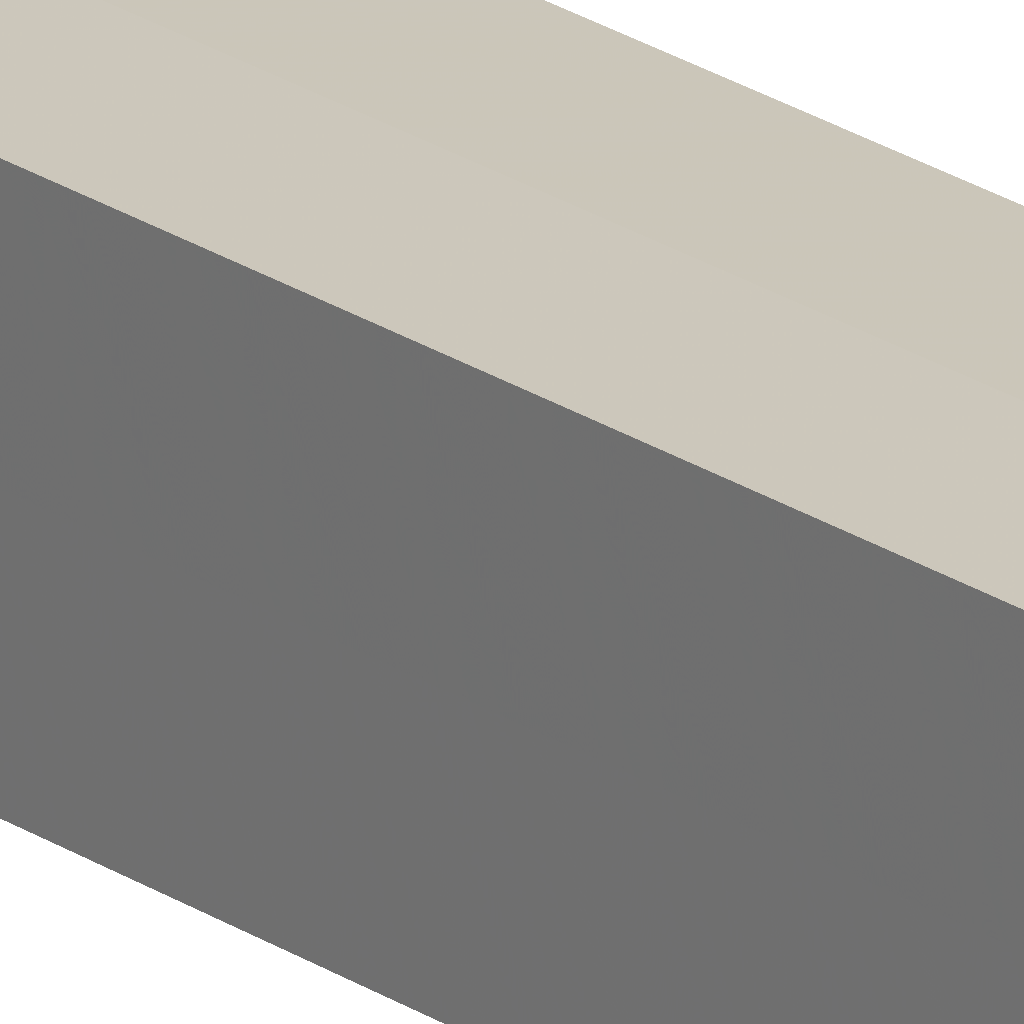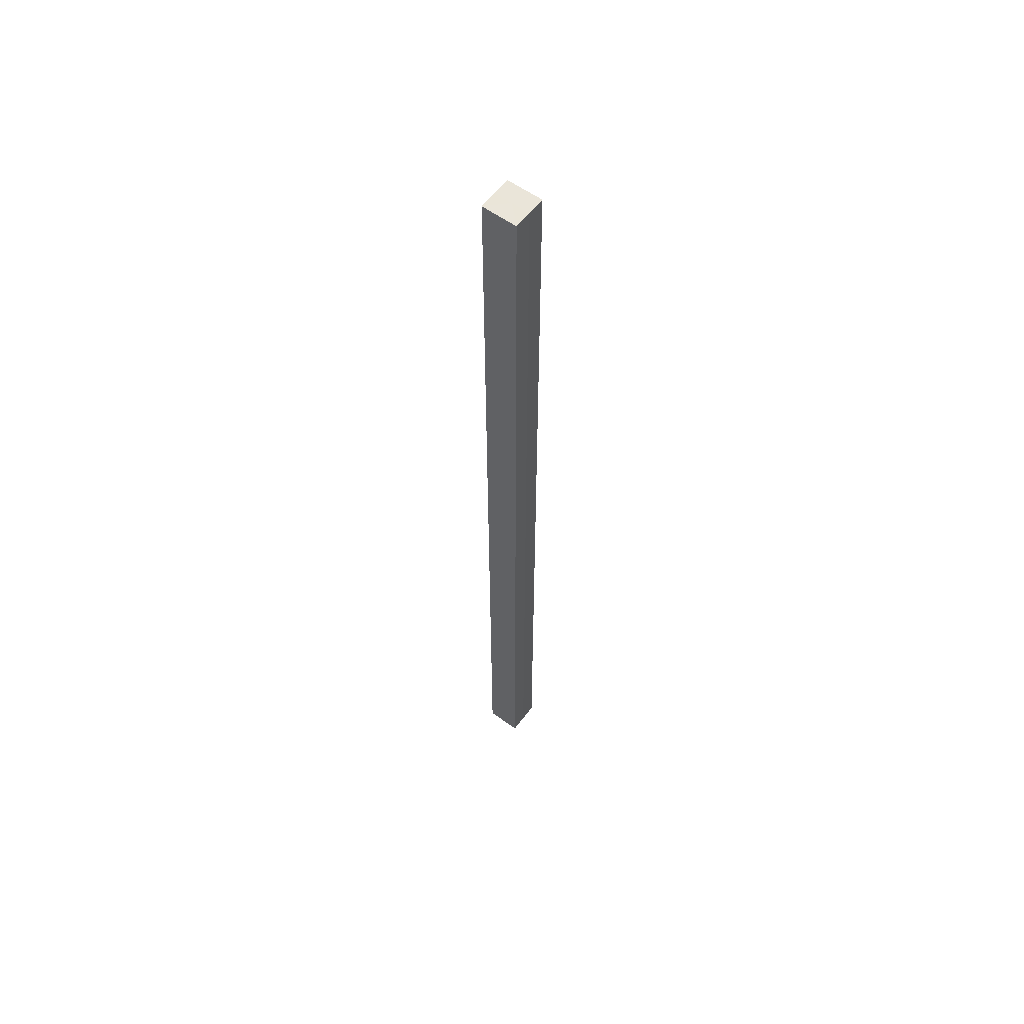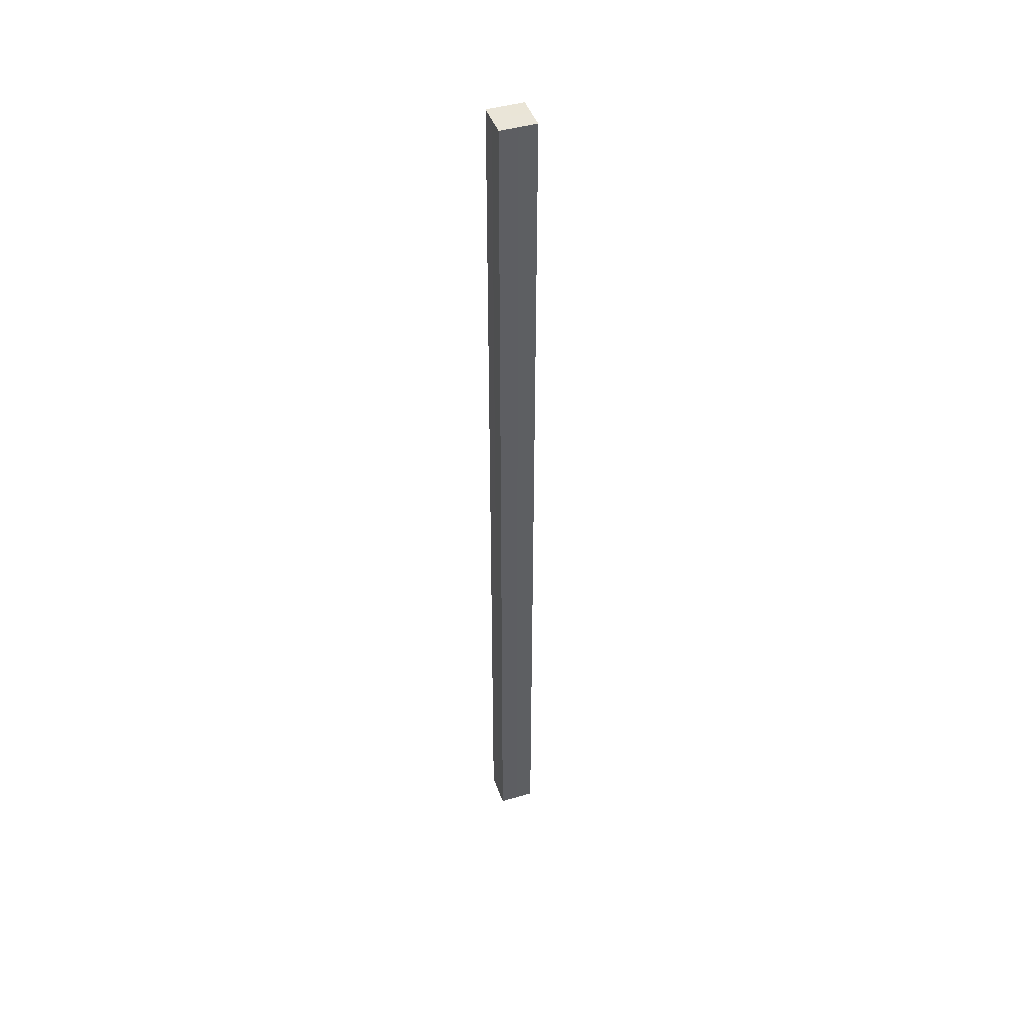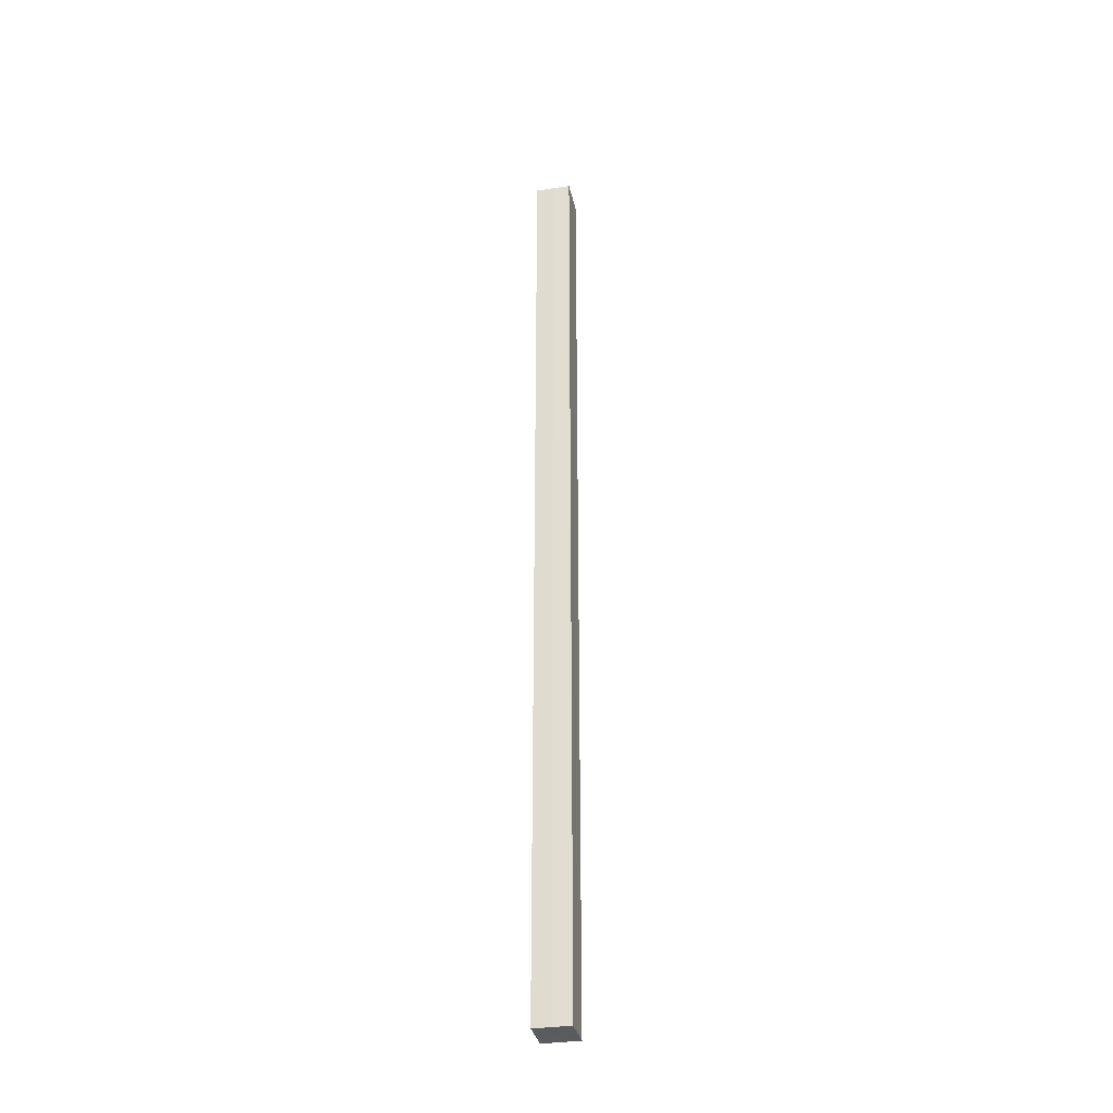
<metadata>
{"format":"obj","ext":"obj","renderer":"f3d","projection":"perspective","resolution":1024,"background":"white","views":[{"elev":21.3,"azim":-39.2,"up":"+Y"},{"elev":57.9,"azim":126.9,"up":"+Z"},{"elev":44.6,"azim":161.3,"up":"+Z"},{"elev":-34.2,"azim":-77.8,"up":"+Z"}]}
</metadata>
<code>
o 30400
v 2225 1883 17.15
v 2225 1883 17.15
v 2225 1883 16.61
v 2225 1883 17.15
v 2225 1883 16.61
v 2225 1883 17.15
v 2225 1883 16.61
v 2225 1883 17.15
v 2225 1883 16.61
v 2225 1883 17.15
v 2225 1883 17.15
v 2225 1883 17.15
v 2225 1883 17.15
v 2225 1883 17.15
v 2225 1883 17.15
v 2225 1883 17.15
v 2225 1883 17.15
v 2225 1883 16.61
v 2225 1883 16.61
v 2225 1883 16.61
v 2225 1883 16.61
v 2225 1883 16.61
v 2225 1883 17.15
v 2225 1883 16.61
v 2225 1883 17.15
v 2225 1883 17.15
v 2225 1883 17.15
v 2225 1883 17.15
v 2225 1883 16.61
v 2225 1883 17.15
v 2225 1883 17.15
v 2225 1883 17.15
v 2225 1883 16.61
v 2225 1883 17.15
v 2225 1883 17.15
v 2225 1883 16.61
v 2225 1883 17.15
v 2225 1883 16.61
v 2225 1883 17.15
v 2225 1883 16.61
v 2225 1883 16.61
v 2225 1883 16.61
v 2225 1883 16.61
v 2225 1883 16.61
v 2225 1883 16.61
v 2225 1883 16.61
v 2225 1883 16.61
v 2225 1883 16.61
v 2225 1883 16.61
v 2225 1883 16.61
f 1 2 3
f 4 1 5
f 5 6 7
f 7 8 9
f 10 8 11
f 10 12 8
f 10 11 13
f 10 14 12
f 10 13 15
f 10 16 14
f 10 15 17
f 10 17 16
f 18 14 19
f 20 13 21
f 22 23 18
f 24 25 20
f 26 27 22
f 27 28 29
f 30 31 24
f 31 32 33
f 34 35 36
f 35 37 38
f 36 39 40
f 40 17 41
f 42 43 44
f 42 45 43
f 42 44 46
f 42 47 45
f 42 46 48
f 42 49 47
f 42 48 50
f 42 50 49

</code>
